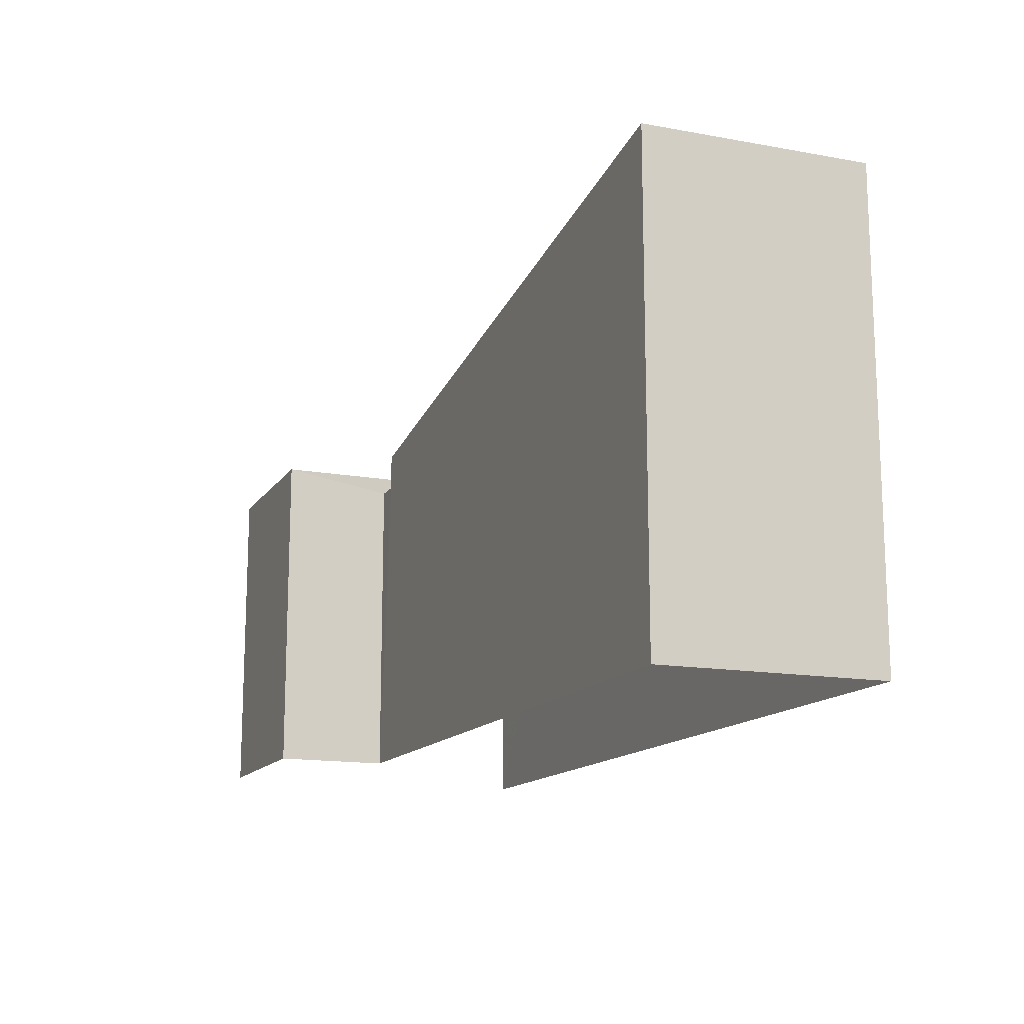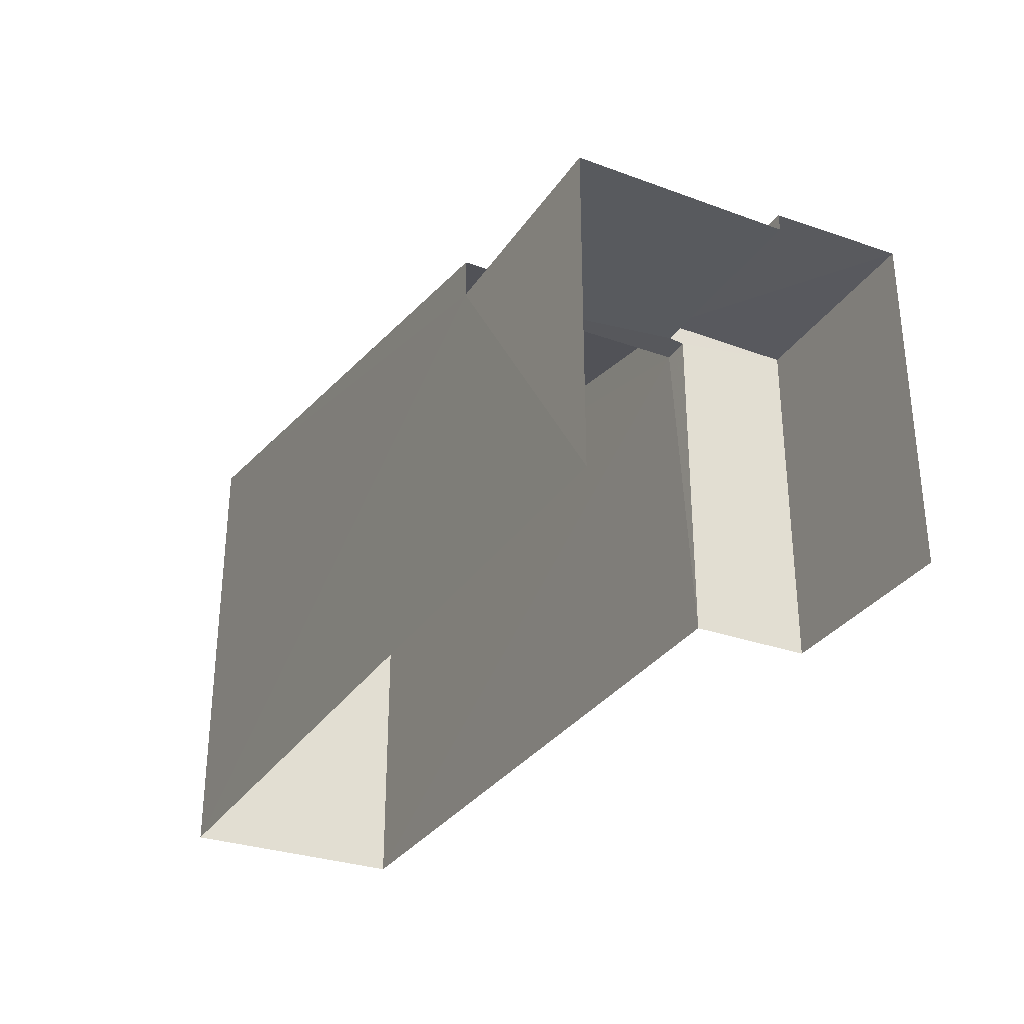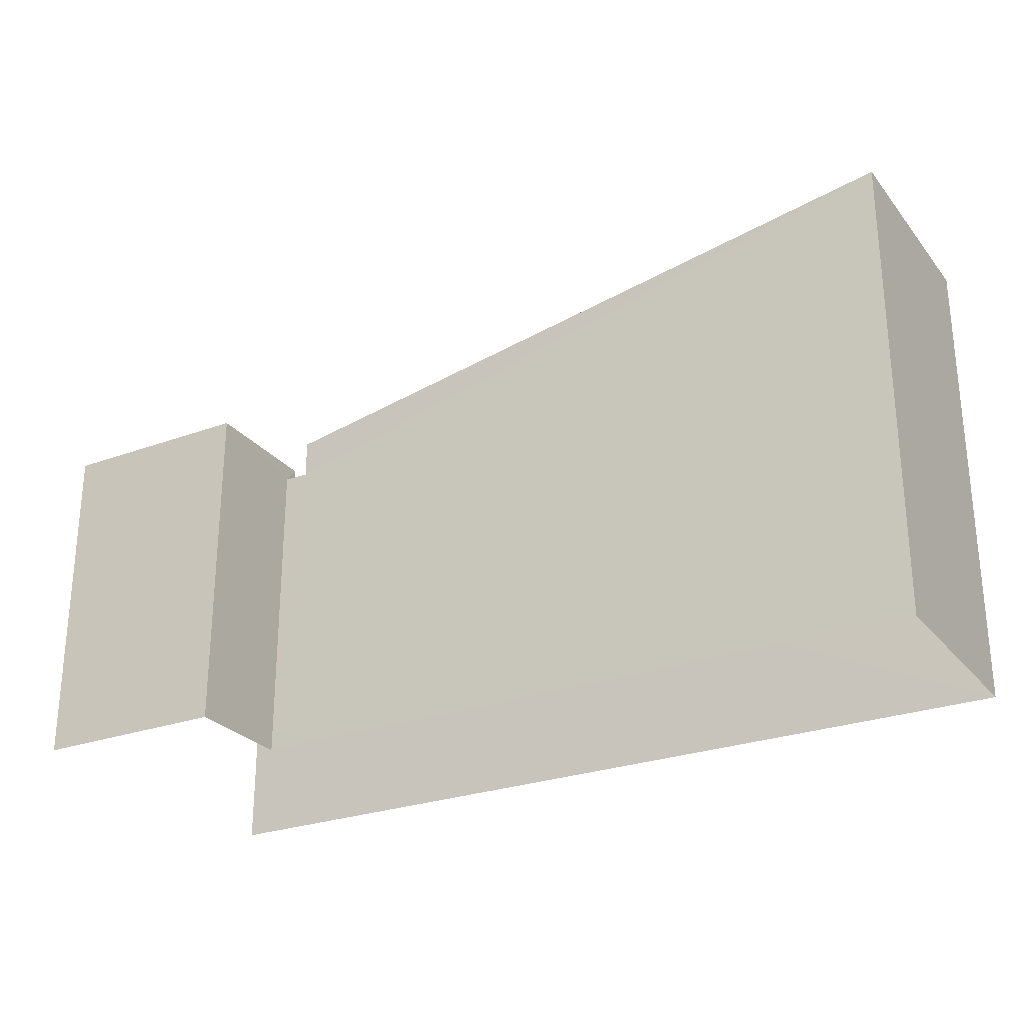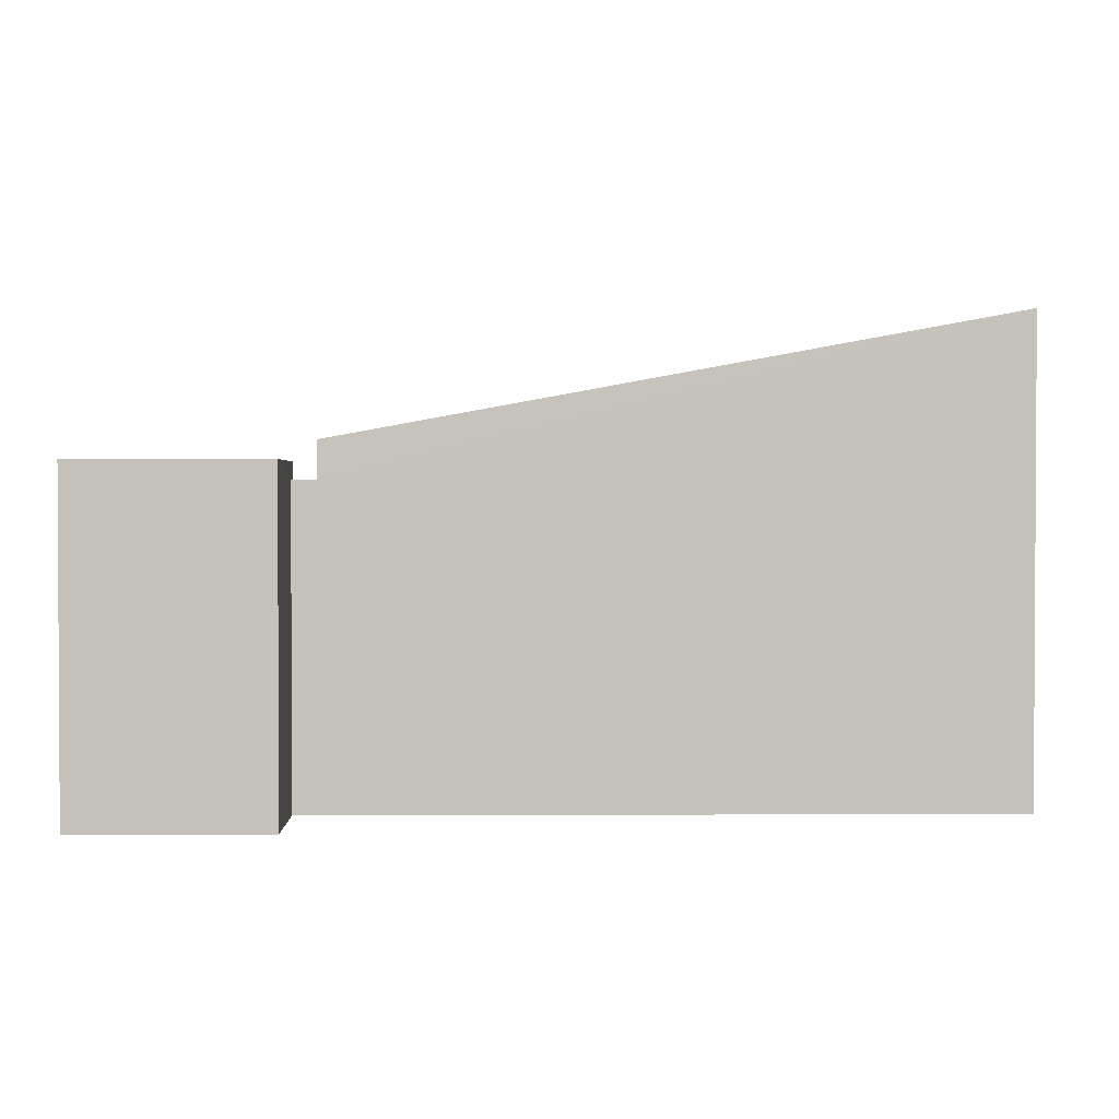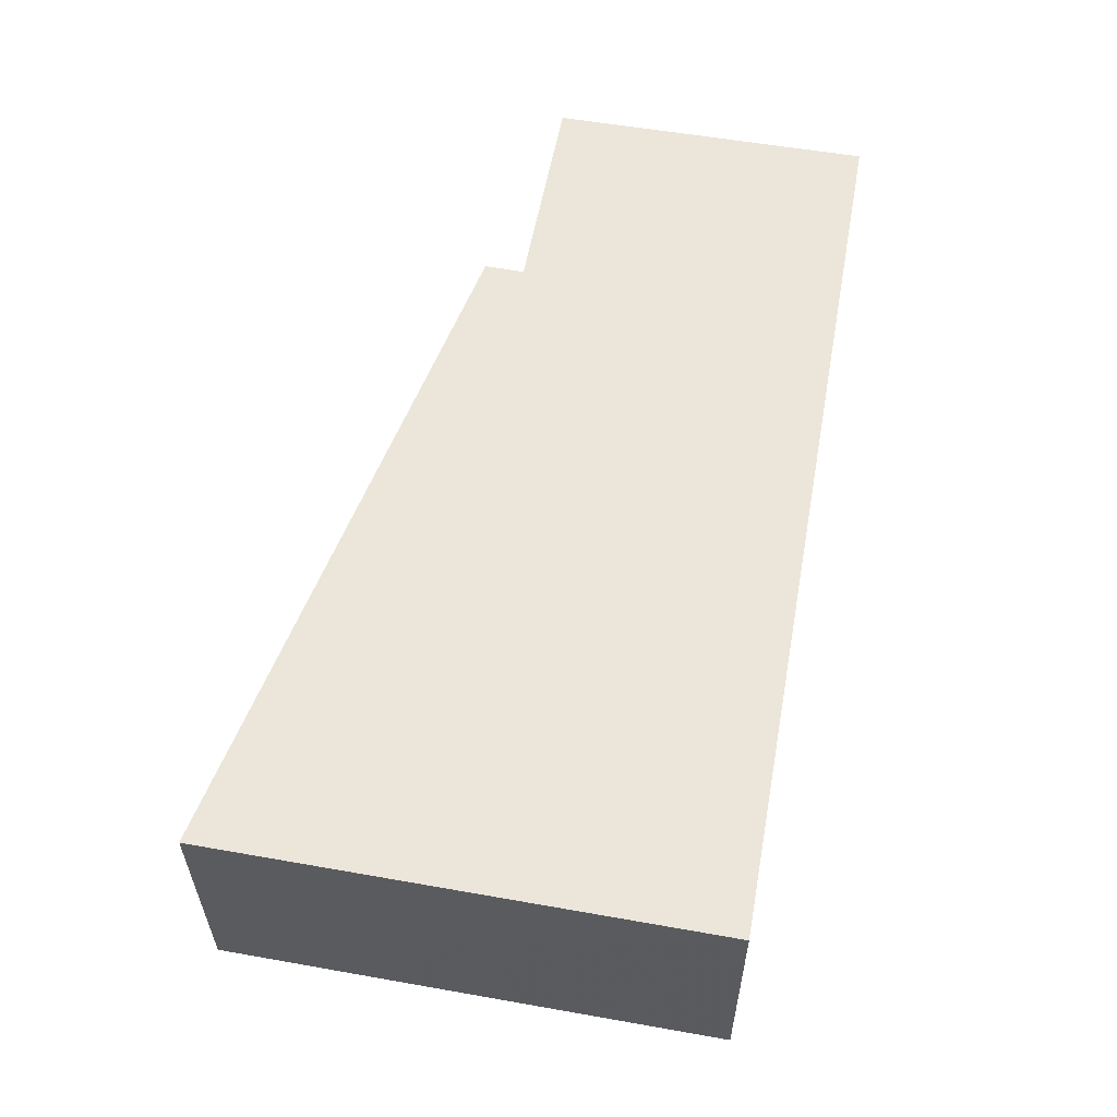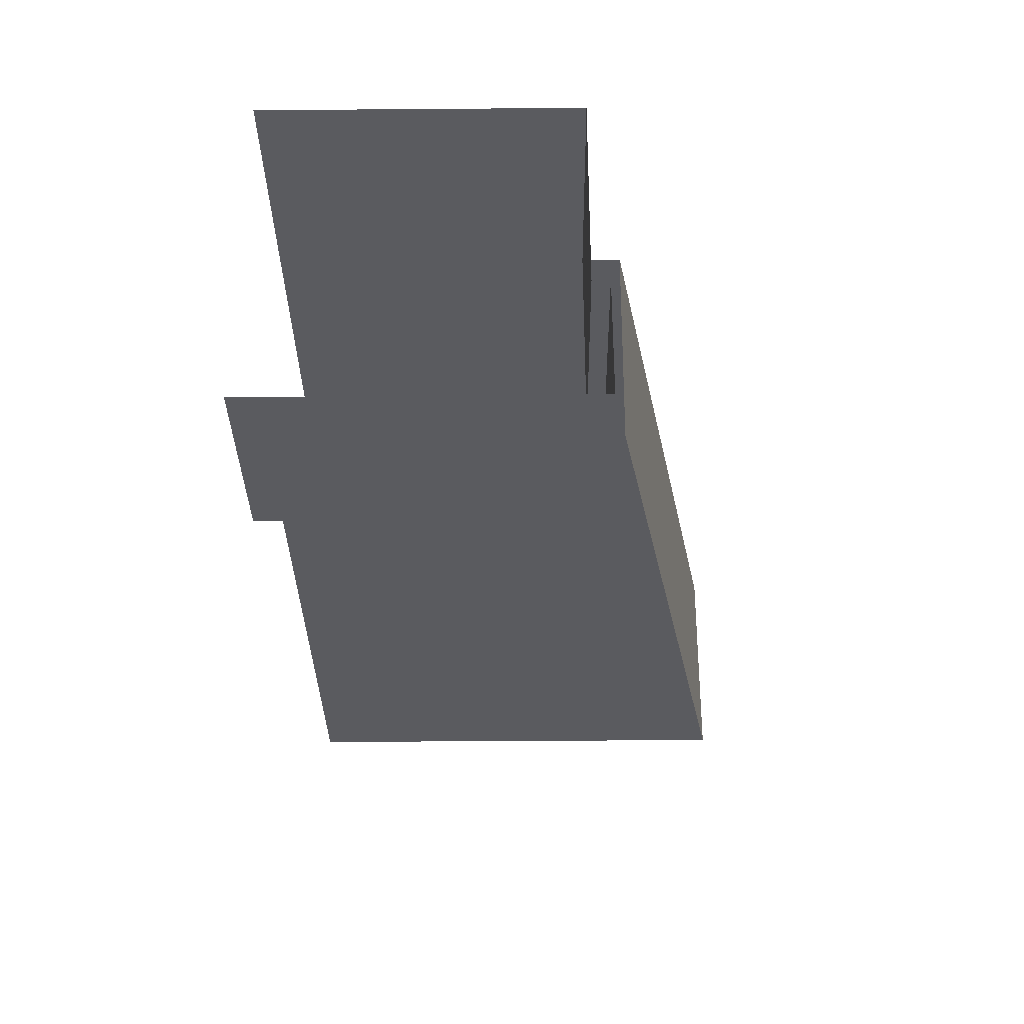
<metadata>
{"format":"obj","ext":"obj","renderer":"f3d","projection":"perspective","resolution":1024,"background":"white","views":[{"elev":-14.4,"azim":67.5,"up":"+Z"},{"elev":-30.6,"azim":-117.8,"up":"+Z"},{"elev":-26.6,"azim":29.5,"up":"+Z"},{"elev":1.7,"azim":-1.2,"up":"+Z"},{"elev":55.7,"azim":100.4,"up":"+Y"},{"elev":-32.6,"azim":-89.2,"up":"+Y"}]}
</metadata>
<code>
v -3.722e+05 -1.051e+05 25.59
v -3.722e+05 -1.051e+05 25.59
v -3.722e+05 -1.051e+05 25.59
v -3.722e+05 -1.051e+05 25.59
v -3.722e+05 -1.051e+05 25.59
v -3.722e+05 -1.051e+05 25.59
v -3.722e+05 -1.051e+05 32.1
v -3.722e+05 -1.051e+05 30.43
v -3.722e+05 -1.051e+05 30.42
v -3.722e+05 -1.051e+05 32.12
v -3.722e+05 -1.051e+05 30.14
v -3.722e+05 -1.051e+05 30.14
v -3.722e+05 -1.051e+05 30.14
v -3.722e+05 -1.051e+05 30.14
v -3.722e+05 -1.051e+05 29.9
v -3.722e+05 -1.051e+05 29.9
v -3.722e+05 -1.051e+05 29.9
v -3.722e+05 -1.051e+05 29.9
v -3.722e+05 -1.051e+05 29.9
v -3.722e+05 -1.051e+05 29.9
f 1 2 3
f 3 2 4
f 4 2 5
f 2 6 5
f 15 4 19
f 12 19 13
f 13 19 5
f 19 4 5
f 17 9 8
f 17 18 9
f 7 8 9
f 7 10 8
f 11 12 13
f 14 11 13
f 15 16 17
f 17 16 18
f 15 19 16
f 18 16 20
f 7 1 3
f 10 7 3
f 8 10 17
f 17 4 15
f 10 3 17
f 17 3 4
f 19 12 11
f 16 19 11
f 6 20 14
f 14 20 11
f 6 2 20
f 11 20 16
f 13 5 6
f 14 13 6
f 7 18 1
f 1 18 2
f 7 9 18
f 2 18 20

</code>
